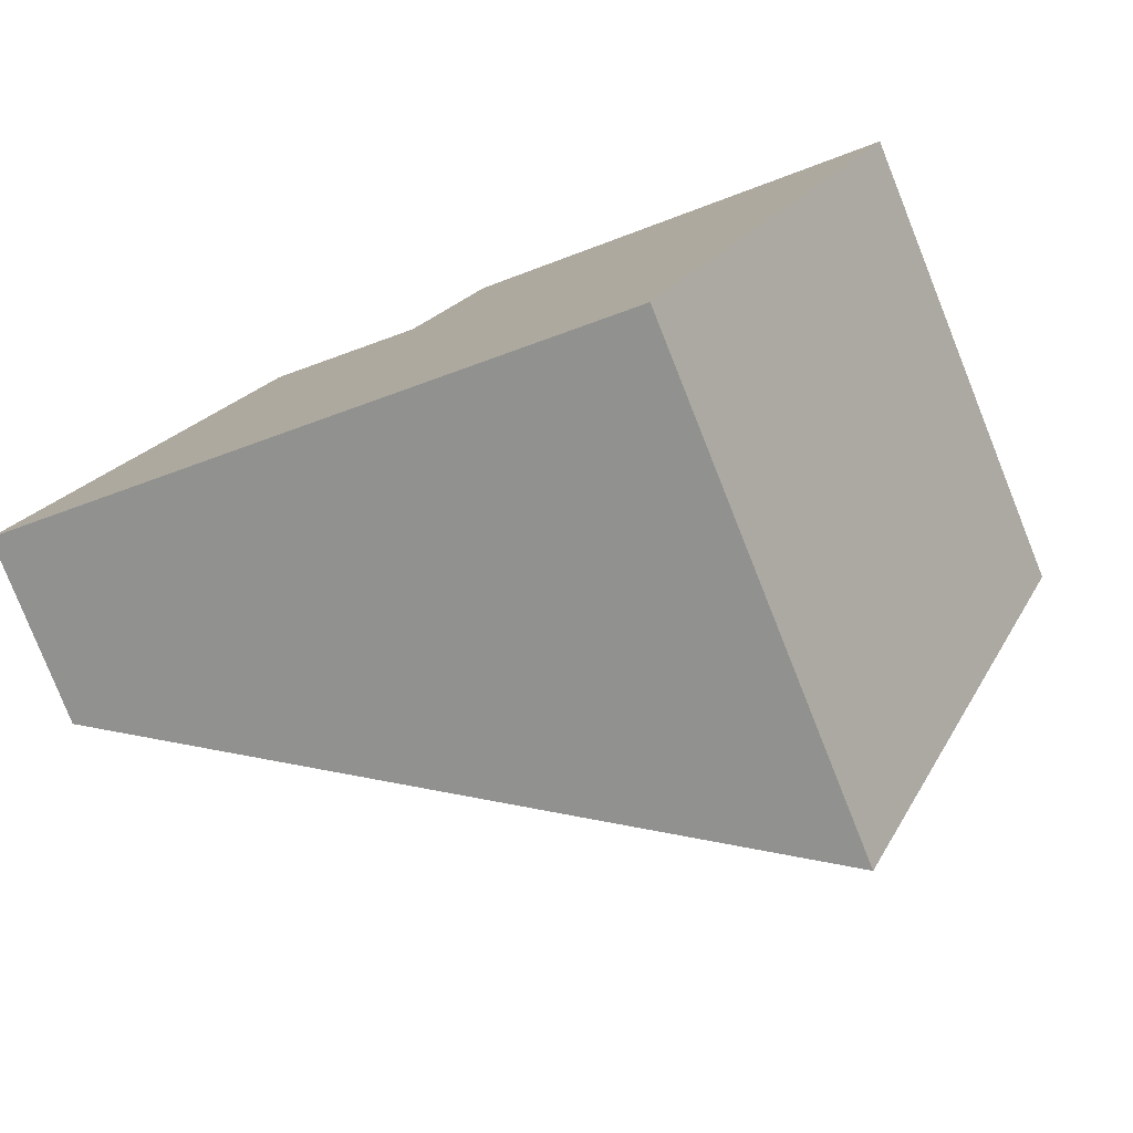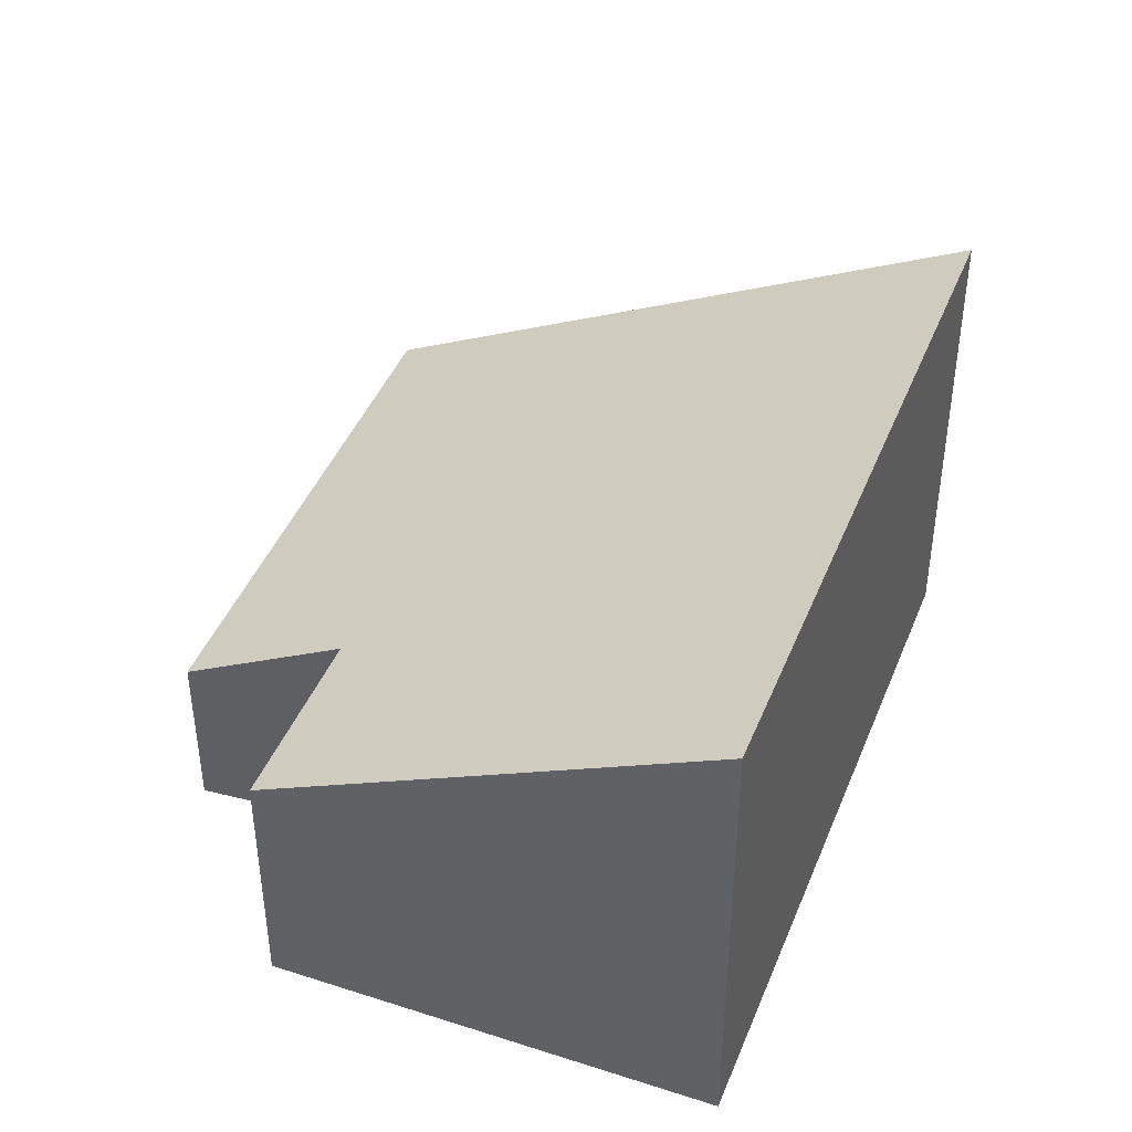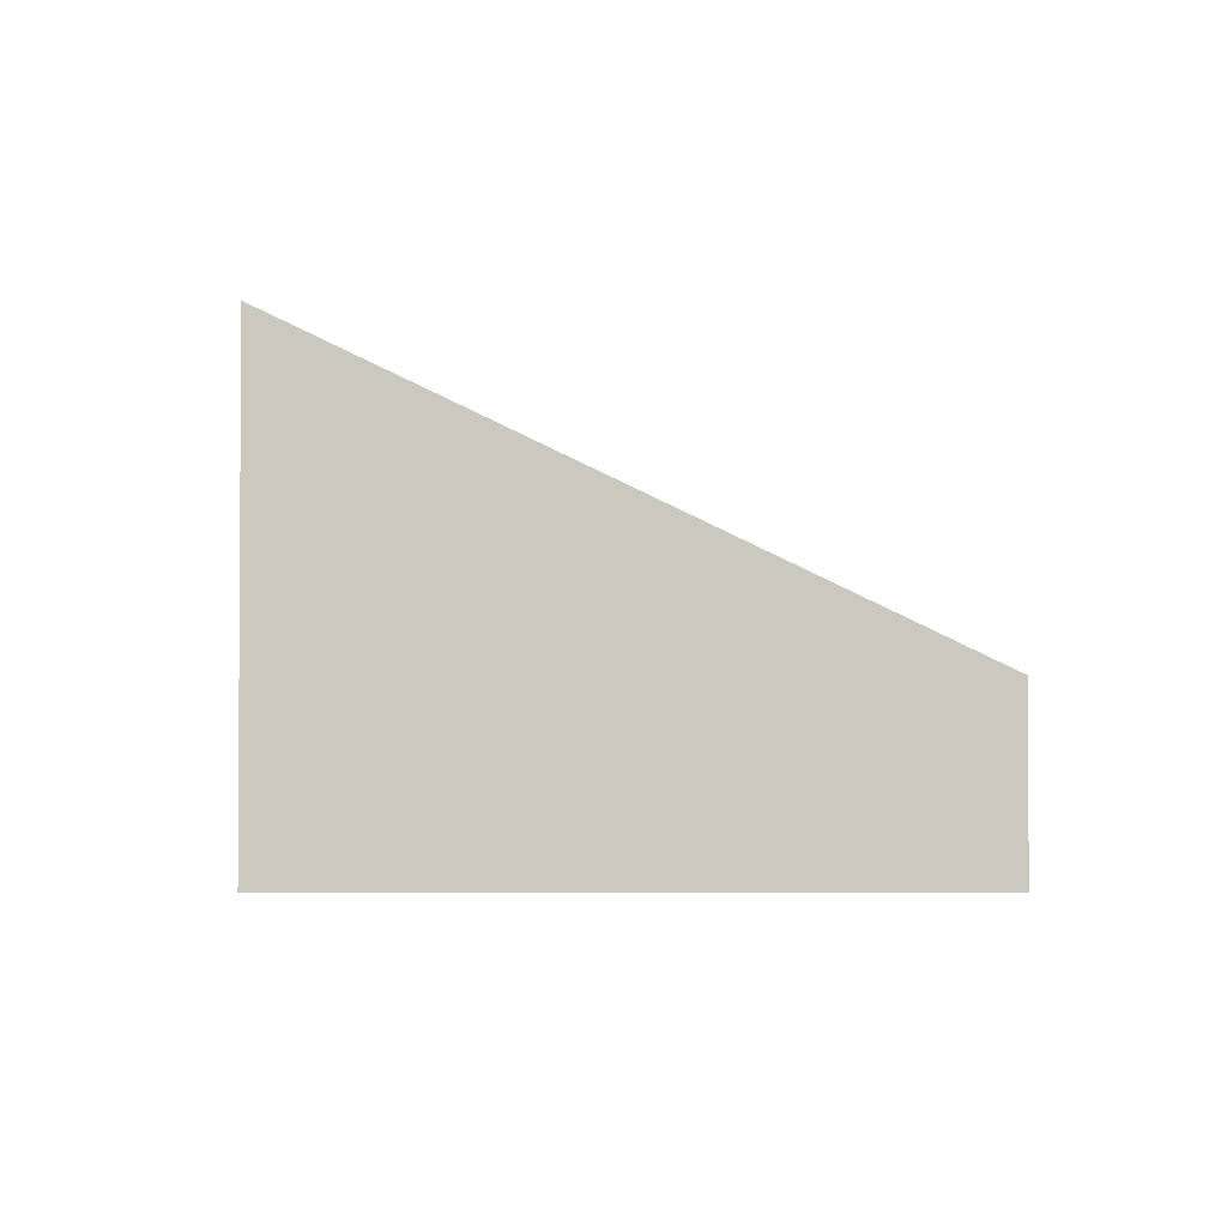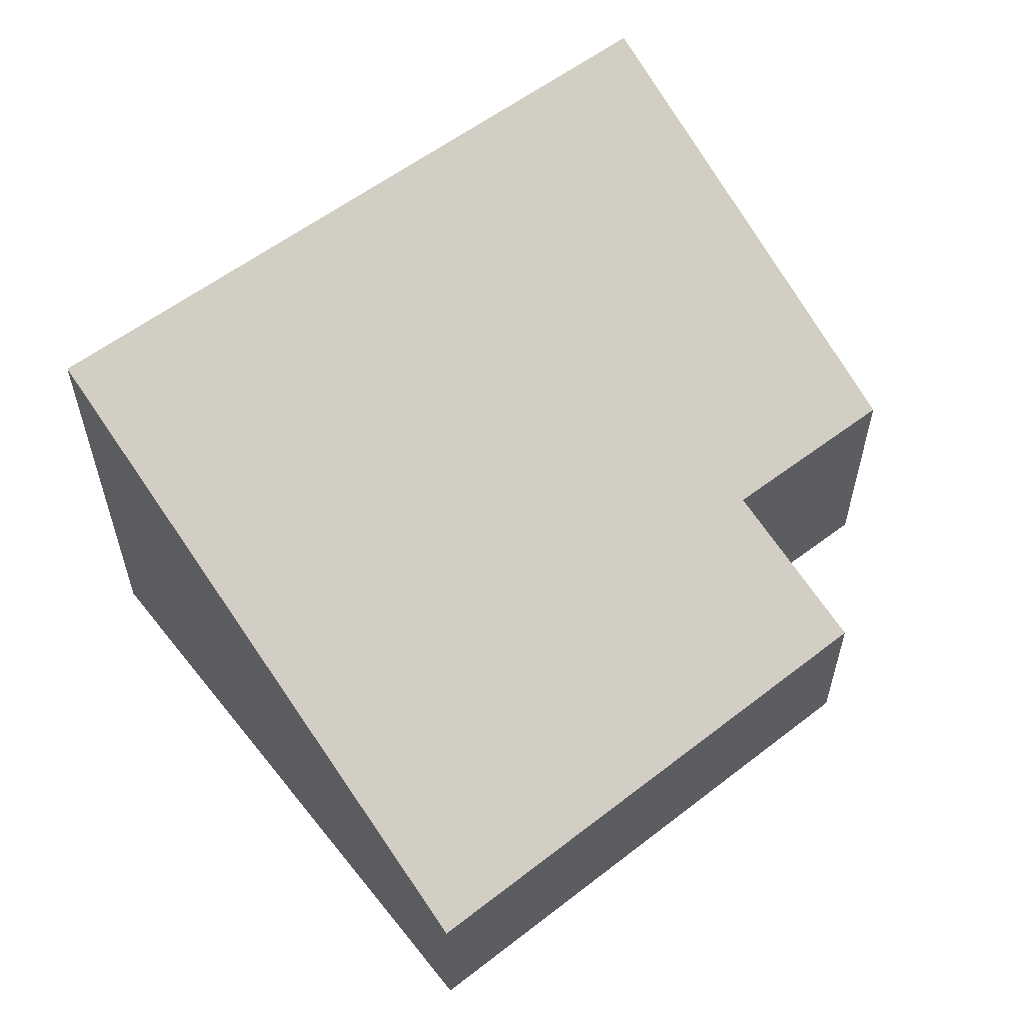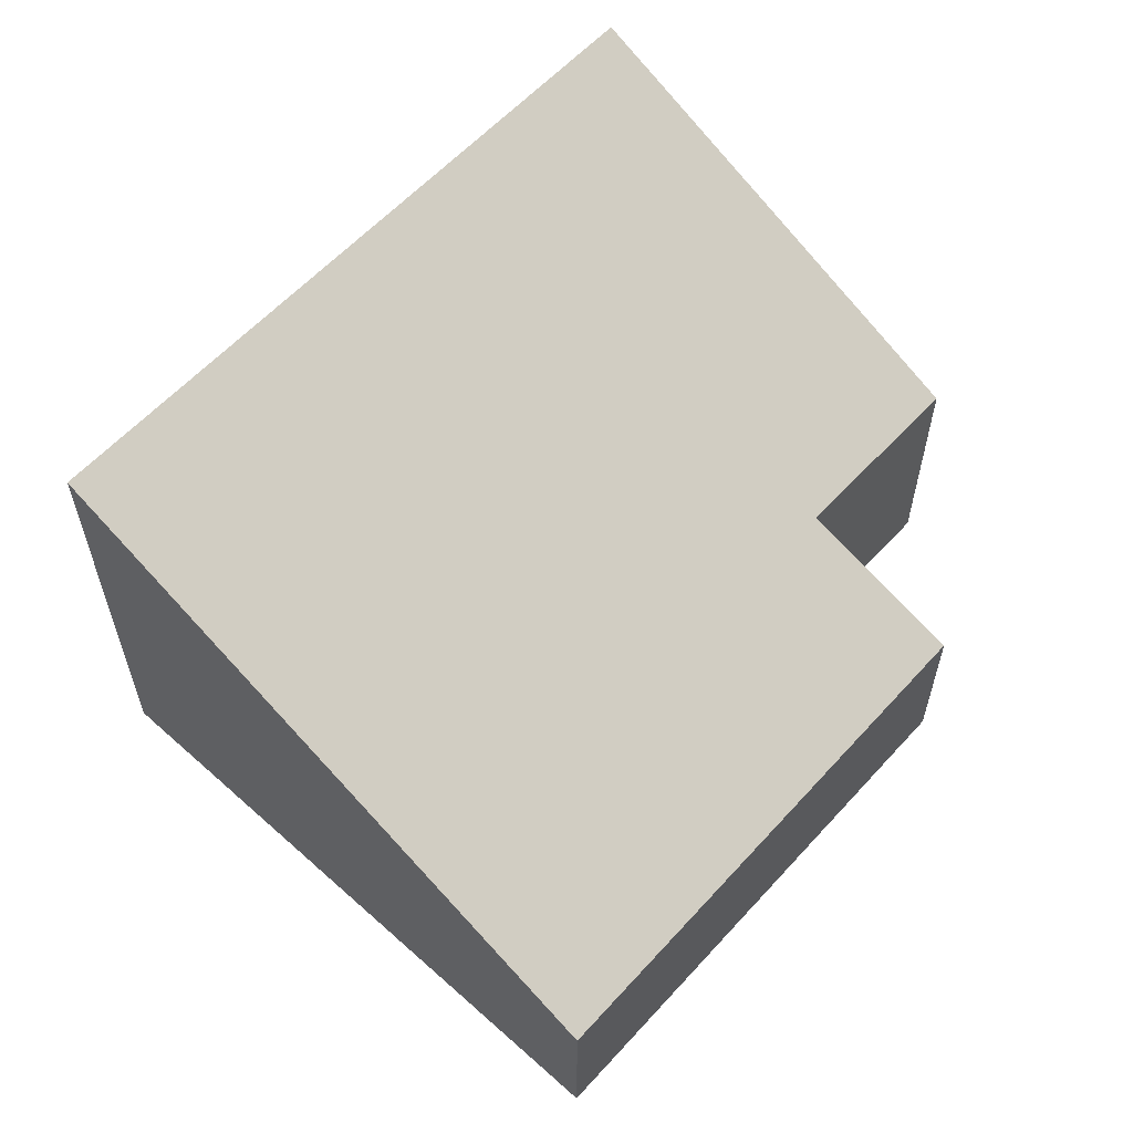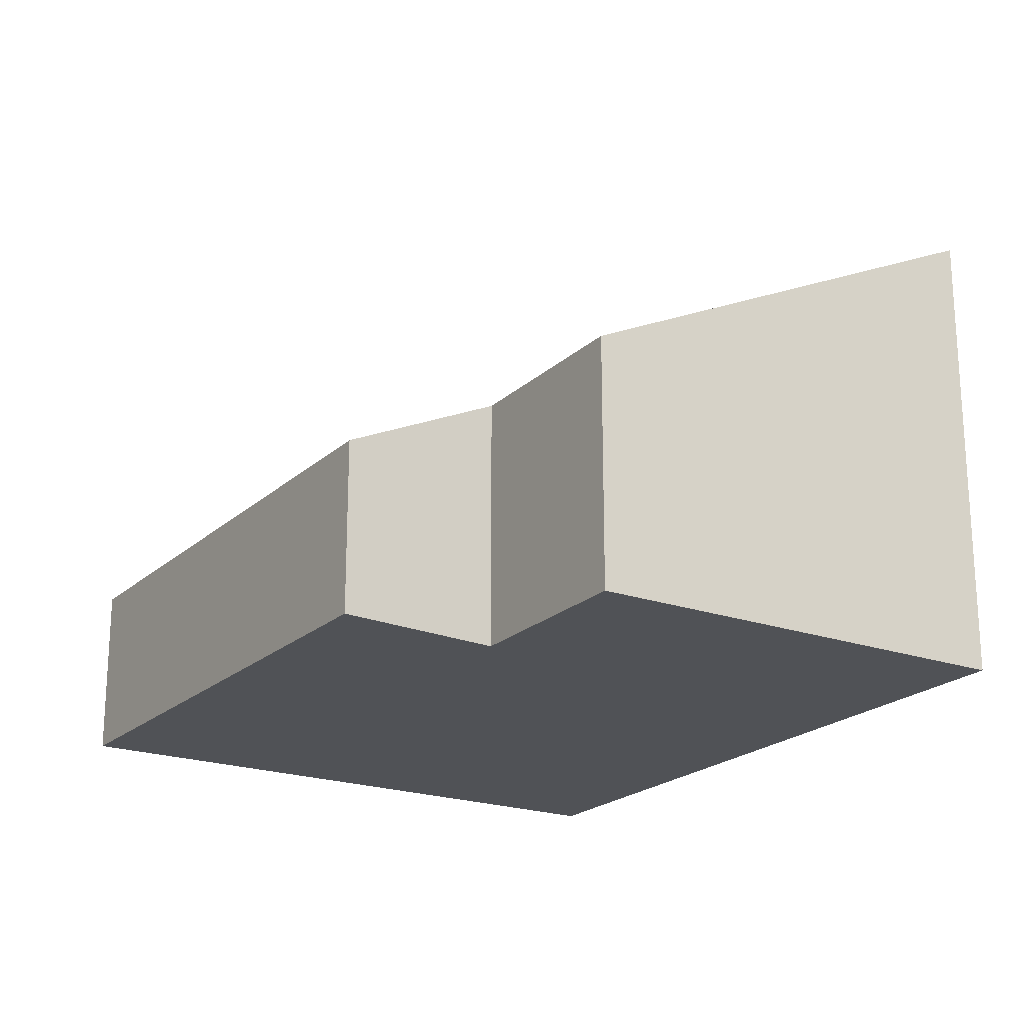
<metadata>
{"format":"obj","ext":"obj","renderer":"f3d","projection":"perspective","resolution":1024,"background":"white","views":[{"elev":-79.5,"azim":21.7,"up":"+Z"},{"elev":42.6,"azim":42.0,"up":"+Y"},{"elev":-2.4,"azim":-159.9,"up":"+Y"},{"elev":58.8,"azim":-107.1,"up":"+Y"},{"elev":60.4,"azim":-116.5,"up":"+Y"},{"elev":-21.0,"azim":-11.3,"up":"+Y"}]}
</metadata>
<code>
v  5.574 4.486 -2.143
v  4.044 2.395 5.965
v  8.092 4.461 4.41
v  3.383 2.403 4.236
v  1.949 1.649 4.916
v  0 1.641 1.005e-16
v  8.092 -2.7e-16 4.41
v  4.044 -3.653e-16 5.965
v  3.383 -2.594e-16 4.236
v  1.949 -3.01e-16 4.916
v  5.574 1.312e-16 -2.143
v  0 0 0
g defaultobject
f 1 2 3
f 2 1 4
f 4 1 5
f 5 1 6
f 2 7 3
f 7 2 8
f 5 9 4
f 9 5 10
f 3 11 1
f 11 3 7
f 11 6 1
f 6 11 12
f 6 10 5
f 10 6 12
f 9 2 4
f 2 9 8
f 8 11 7
f 11 8 9
f 11 9 10
f 11 10 12

</code>
